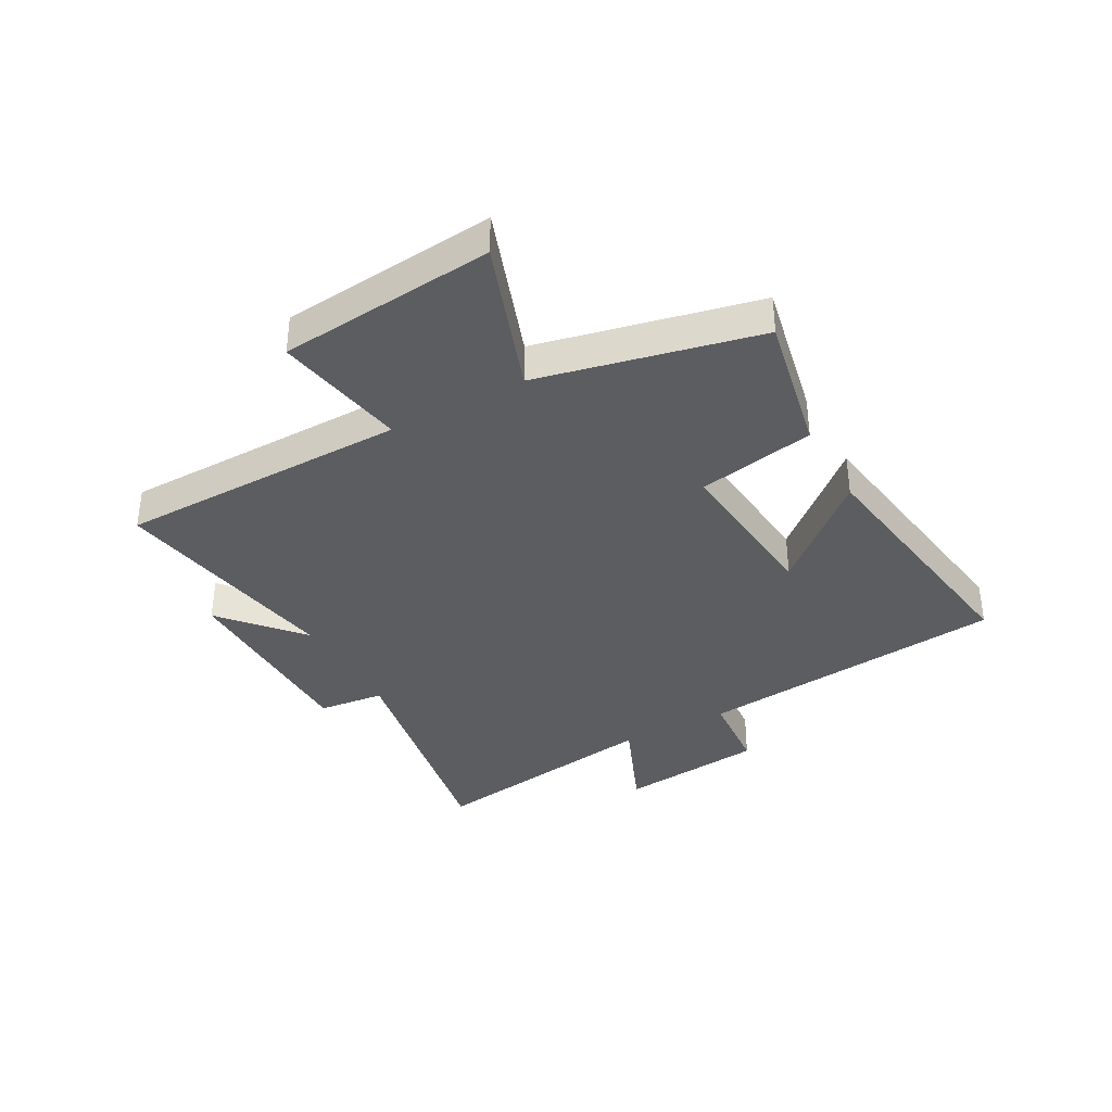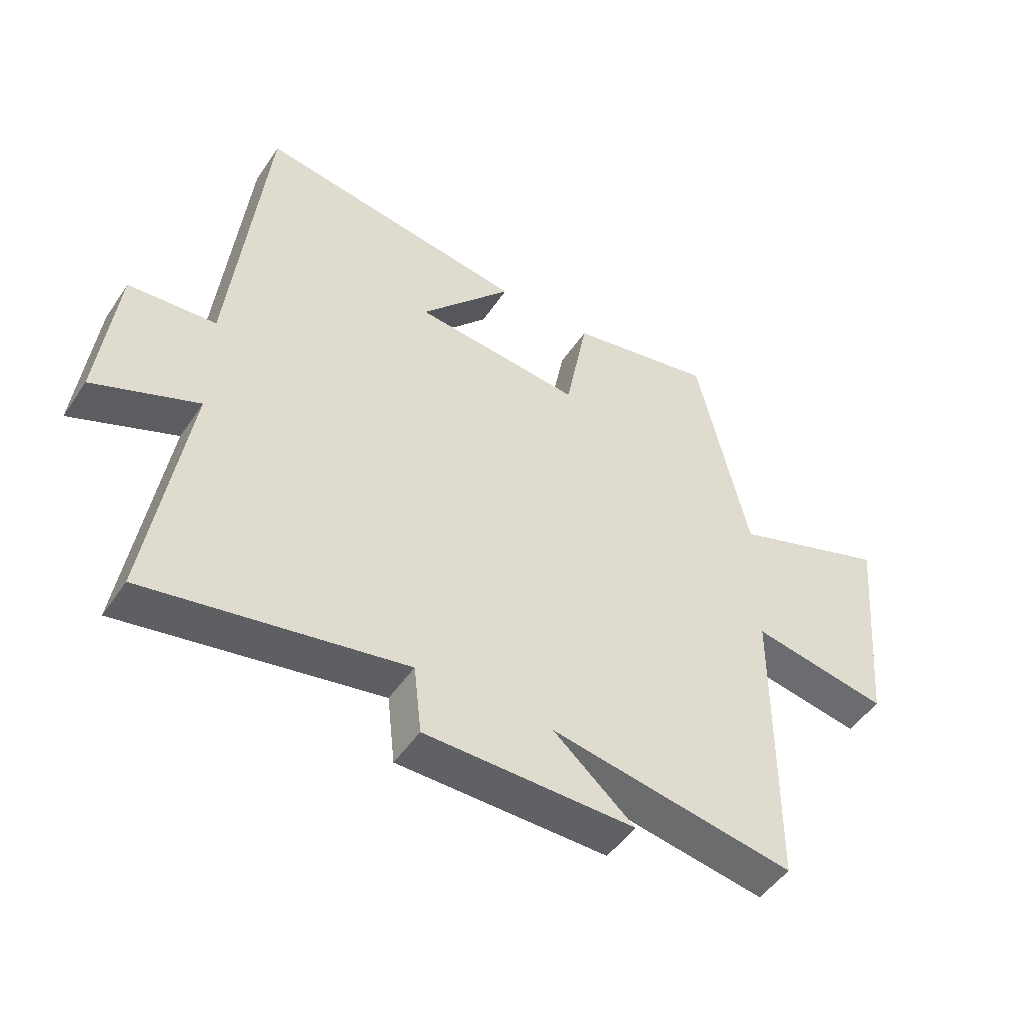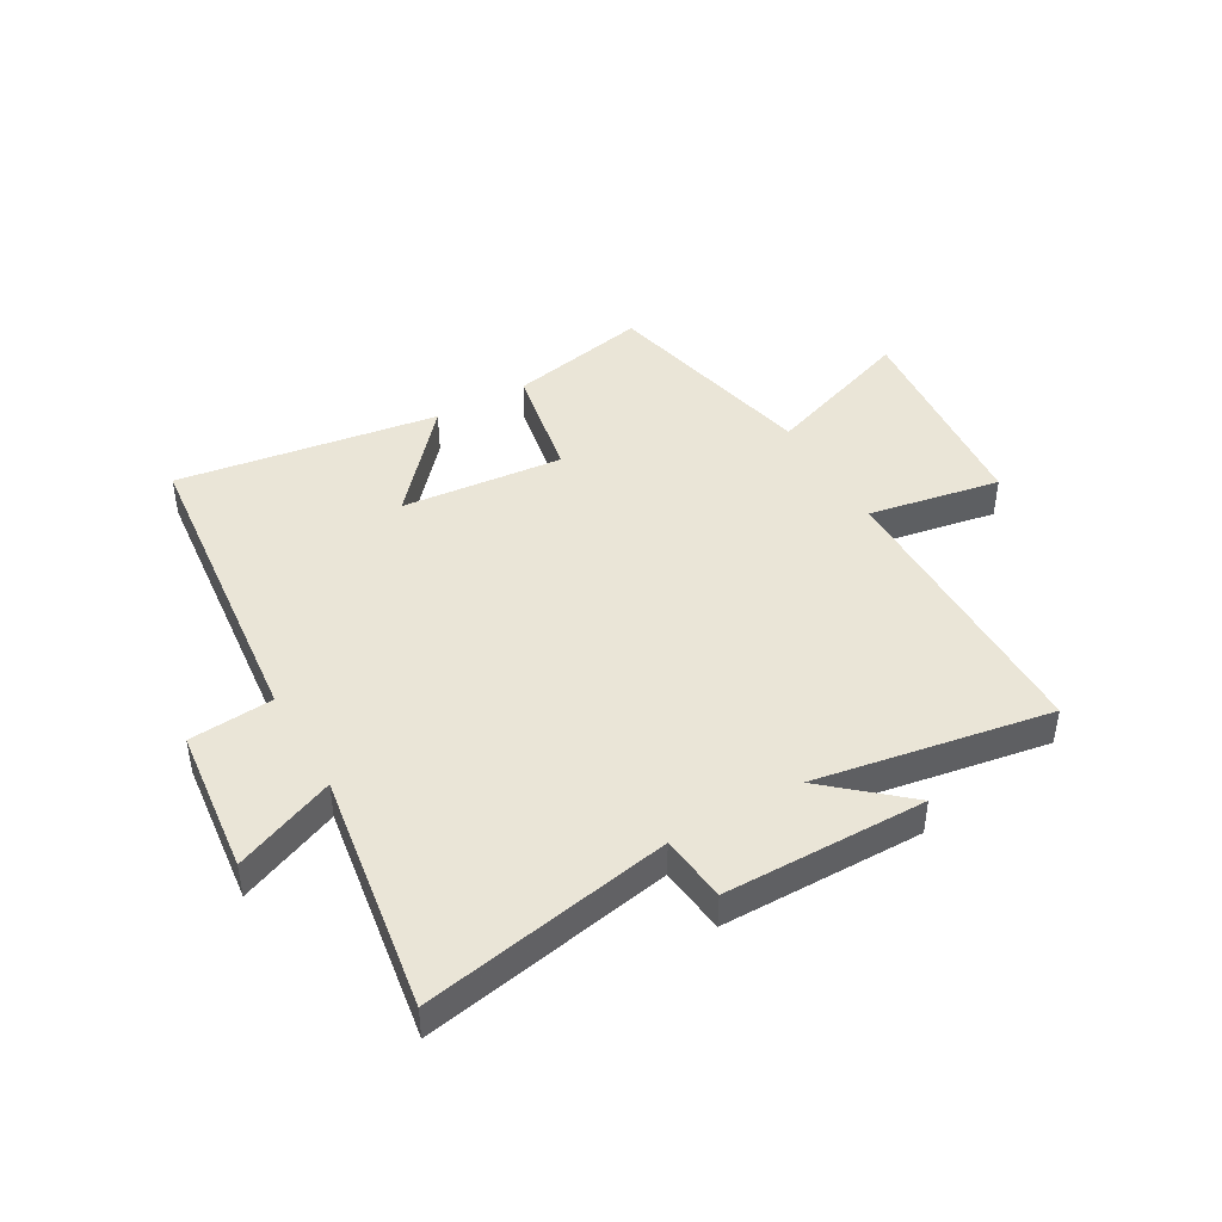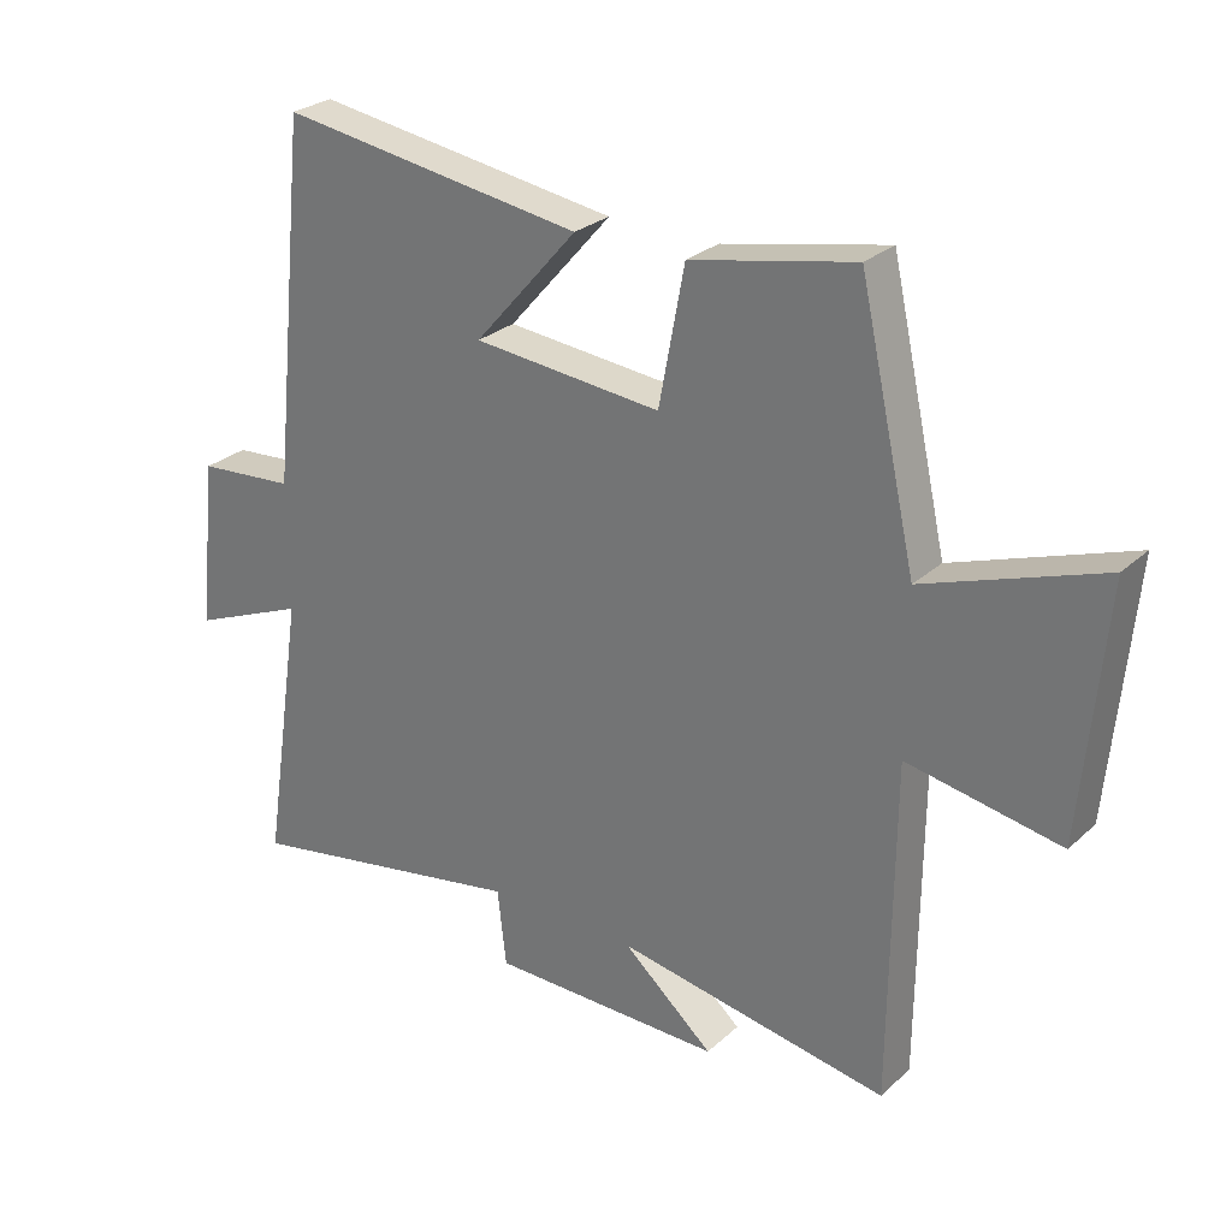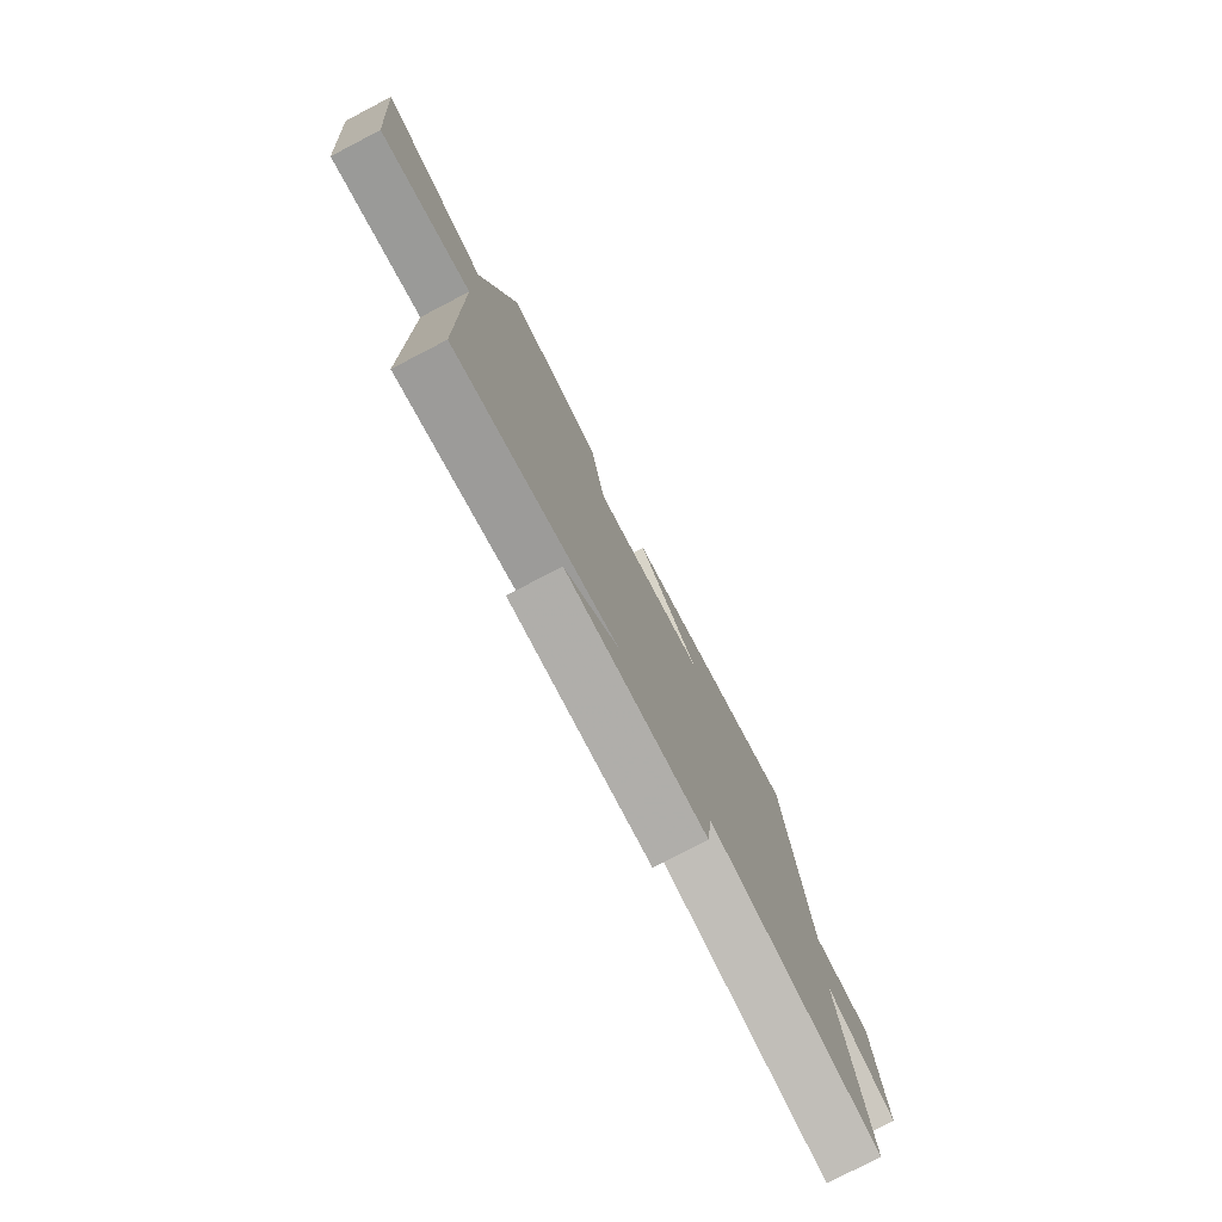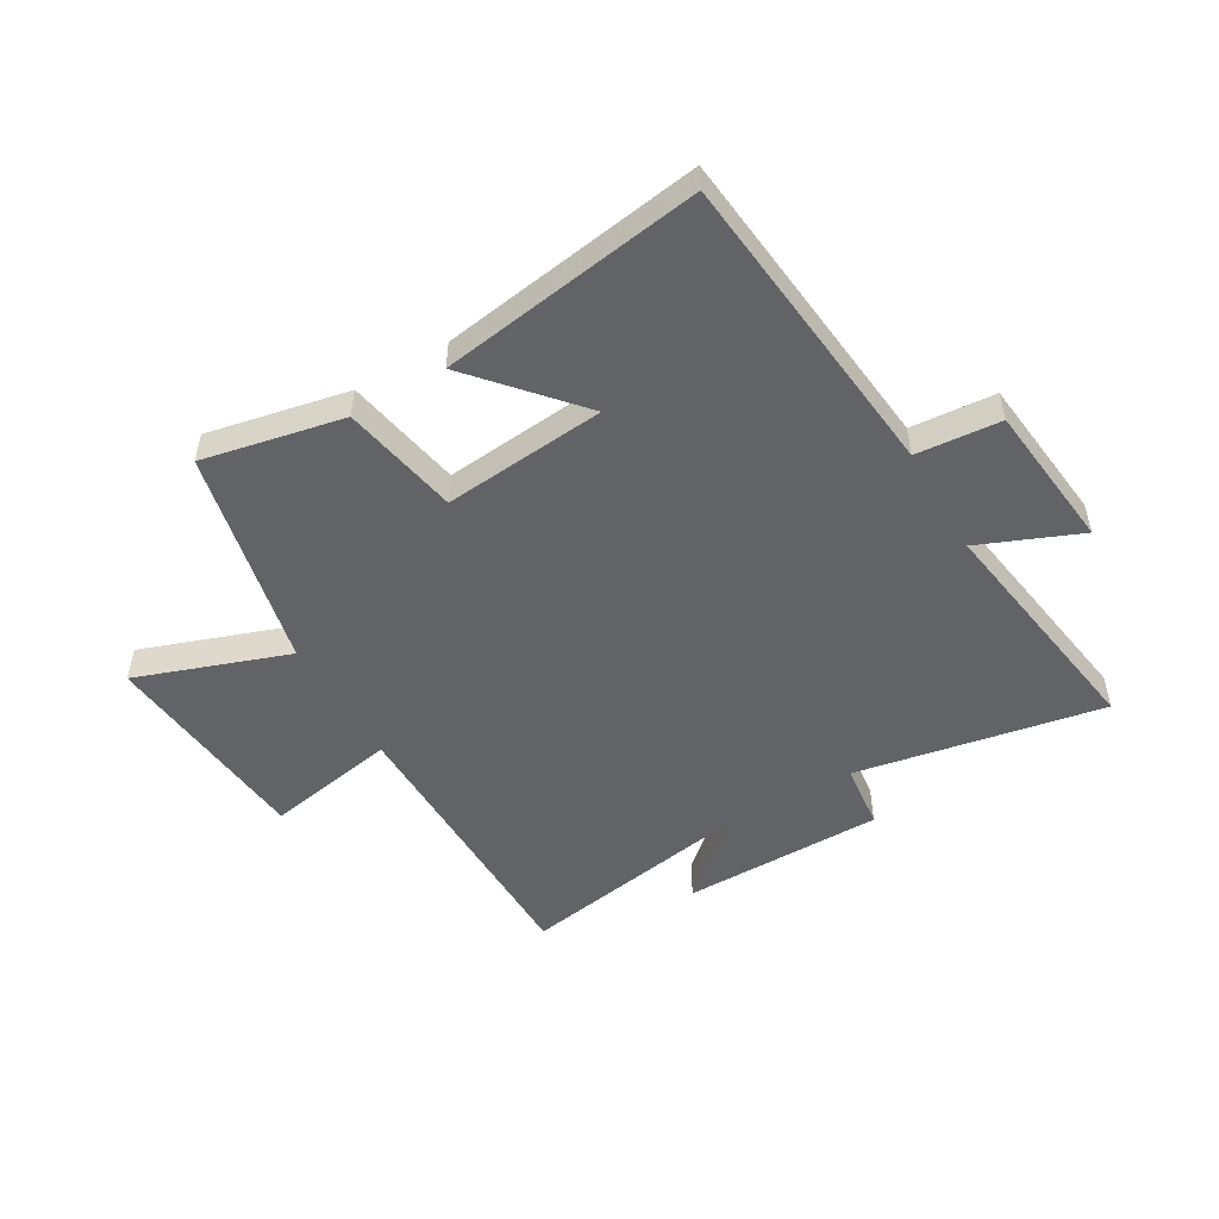
<metadata>
{"format":"obj","ext":"obj","renderer":"f3d","projection":"perspective","resolution":1024,"background":"white","views":[{"elev":-36.6,"azim":-61.1,"up":"+Y"},{"elev":-49.4,"azim":147.3,"up":"+Z"},{"elev":44.0,"azim":150.2,"up":"+Y"},{"elev":27.3,"azim":-143.5,"up":"+Z"},{"elev":-77.9,"azim":-62.6,"up":"+Z"},{"elev":-50.8,"azim":30.3,"up":"+Y"}]}
</metadata>
<code>
v -0.415 0.07 0.55
v -0.172 0.07 0.5
v -0.134 0.07 0.298
v 0.146 0.07 0.324
v -0.008 0.07 0.5
v 0.444 0.07 0.567
v 0.5 0.07 0.028
v 0.645 0.07 0.016
v 0.673 0.07 -0.238
v 0.5 0.07 -0.166
v 0.563 0.07 -0.579
v 0.136 0.07 -0.5
v 0.123 0.07 -0.615
v -0.225 0.07 -0.617
v -0.09 0.07 -0.5
v -0.496 0.07 -0.569
v -0.5 0.07 -0.067
v -0.728 0.07 -0.108
v -0.762 0.07 0.264
v -0.5 0.07 0.171
v -0.415 0 0.55
v -0.172 0 0.5
v -0.134 0 0.298
v 0.146 0 0.324
v -0.008 0 0.5
v 0.444 0 0.567
v 0.5 0 0.028
v 0.645 0 0.016
v 0.673 0 -0.238
v 0.5 0 -0.166
v 0.563 0 -0.579
v 0.136 0 -0.5
v 0.123 0 -0.615
v -0.225 0 -0.617
v -0.09 0 -0.5
v -0.496 0 -0.569
v -0.5 0 -0.067
v -0.728 0 -0.108
v -0.762 0 0.264
v -0.5 0 0.171
f 17 18 19 20
f 15 16 17 20
f 15 20 1 2
f 12 13 14 15
f 10 11 12
f 10 12 15
f 7 8 9 10
f 4 5 6 7
f 3 4 7 10
f 15 2 3
f 3 10 15
f 40 39 38 37
f 40 37 36 35
f 22 21 40 35
f 35 34 33 32
f 32 31 30
f 35 32 30
f 30 29 28 27
f 27 26 25 24
f 30 27 24 23
f 23 22 35
f 35 30 23
f 1 21 22 2
f 2 22 23 3
f 3 23 24 4
f 4 24 25 5
f 5 25 26 6
f 6 26 27 7
f 7 27 28 8
f 8 28 29 9
f 9 29 30 10
f 10 30 31 11
f 11 31 32 12
f 12 32 33 13
f 13 33 34 14
f 14 34 35 15
f 15 35 36 16
f 16 36 37 17
f 17 37 38 18
f 18 38 39 19
f 19 39 40 20
f 20 40 21 1

</code>
